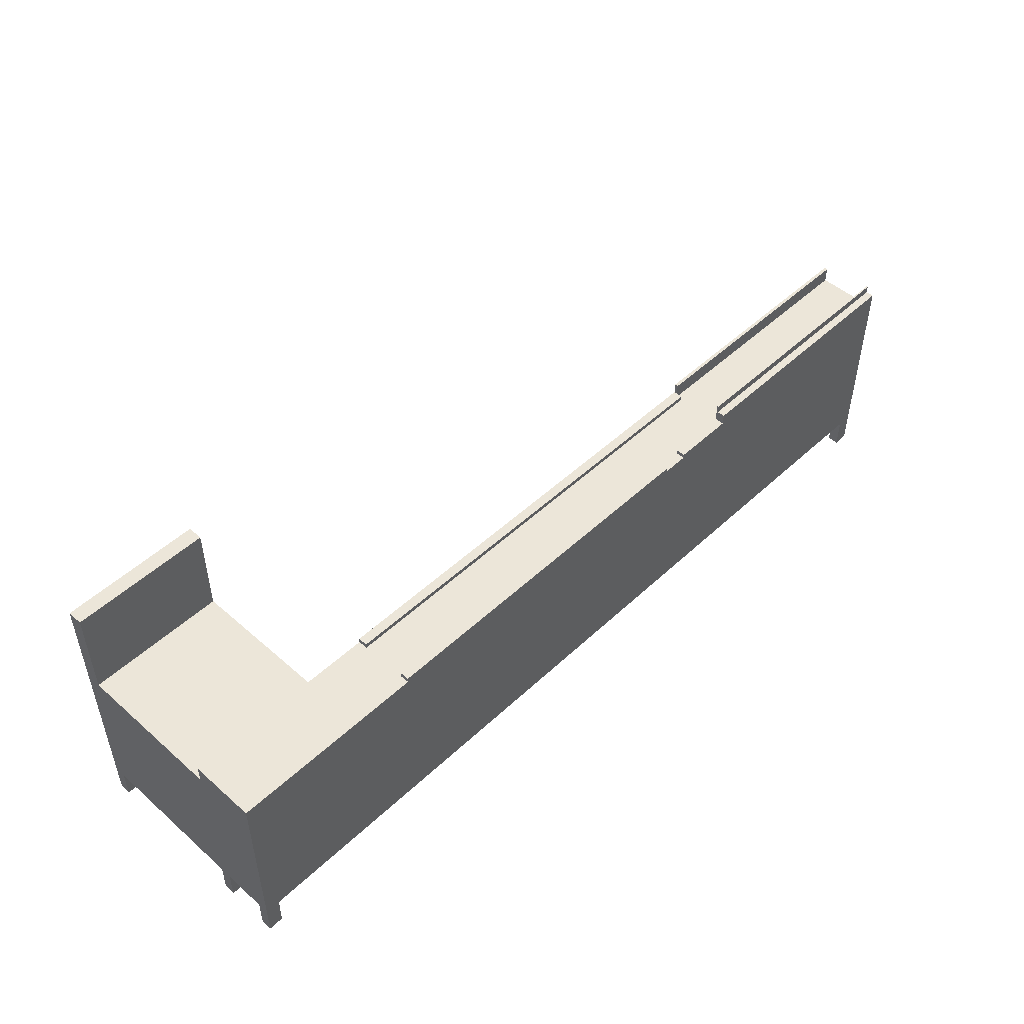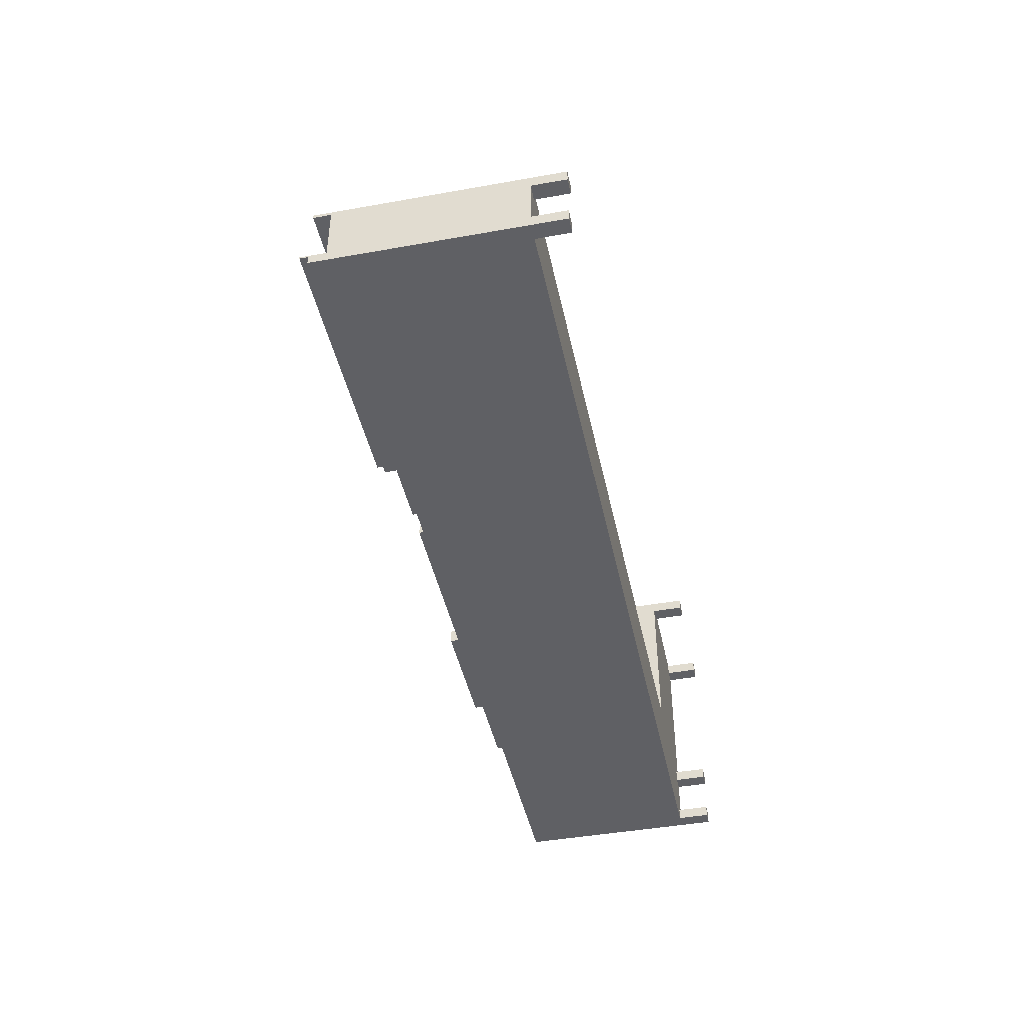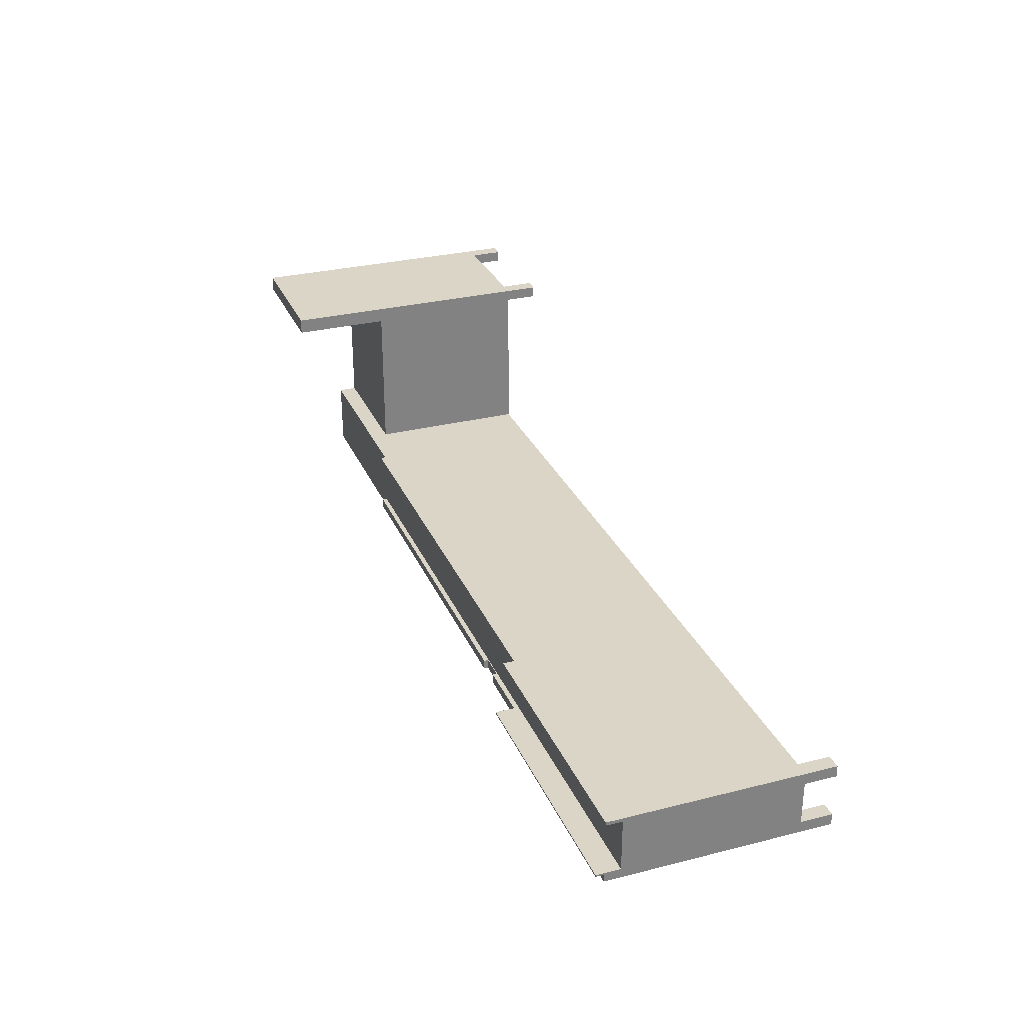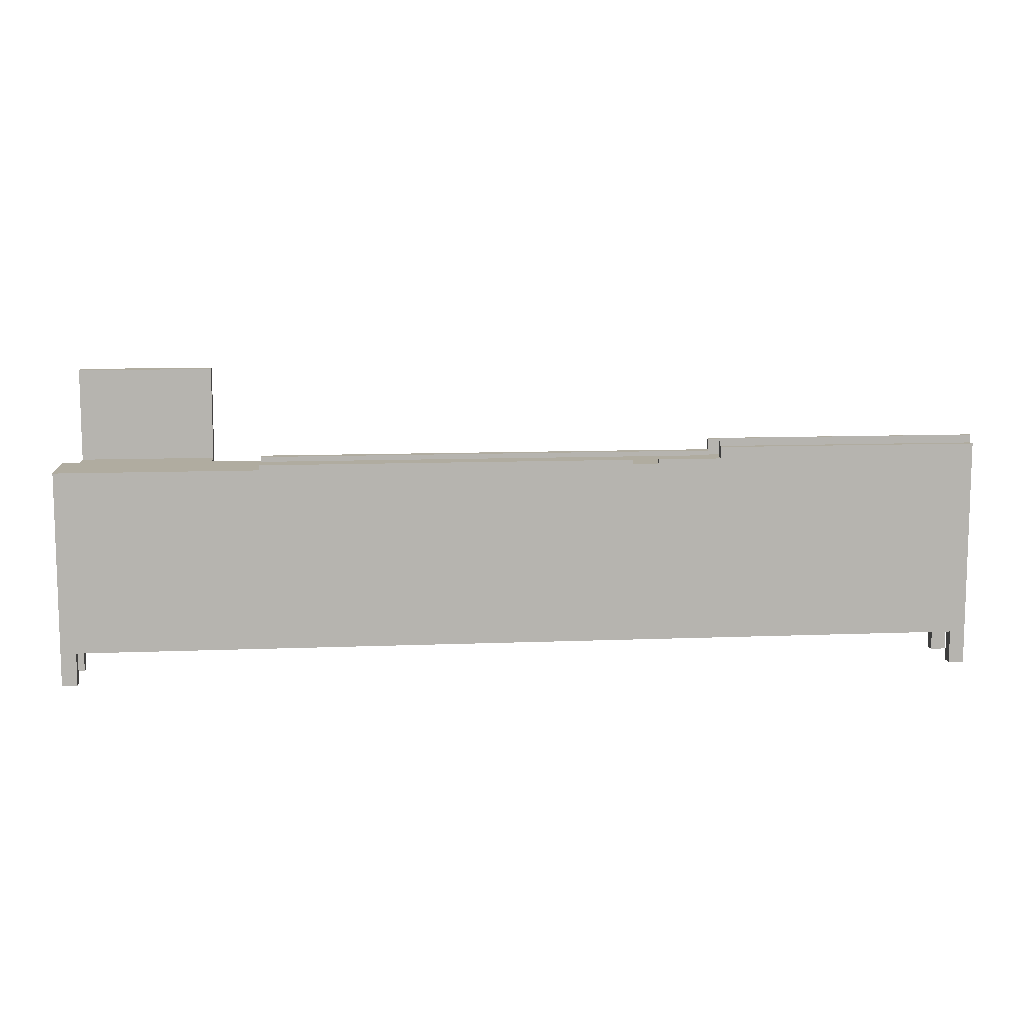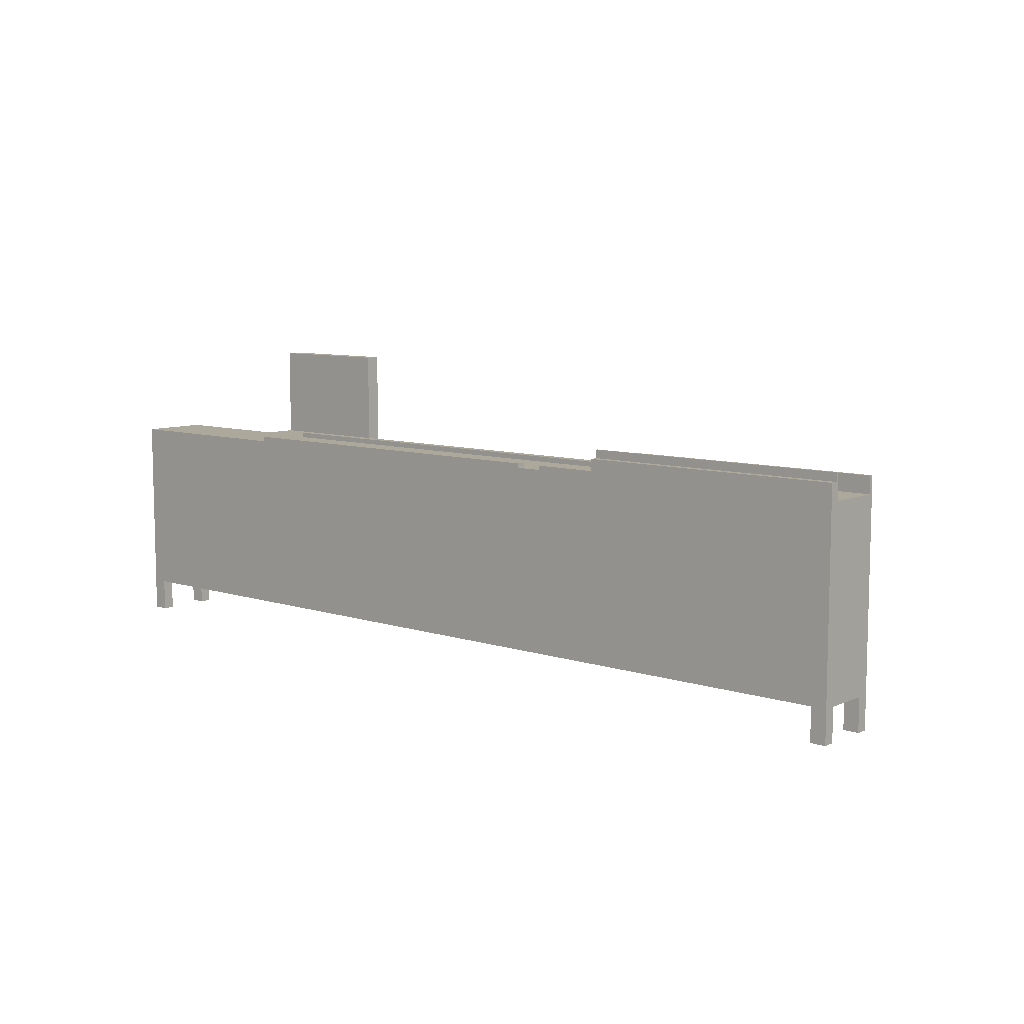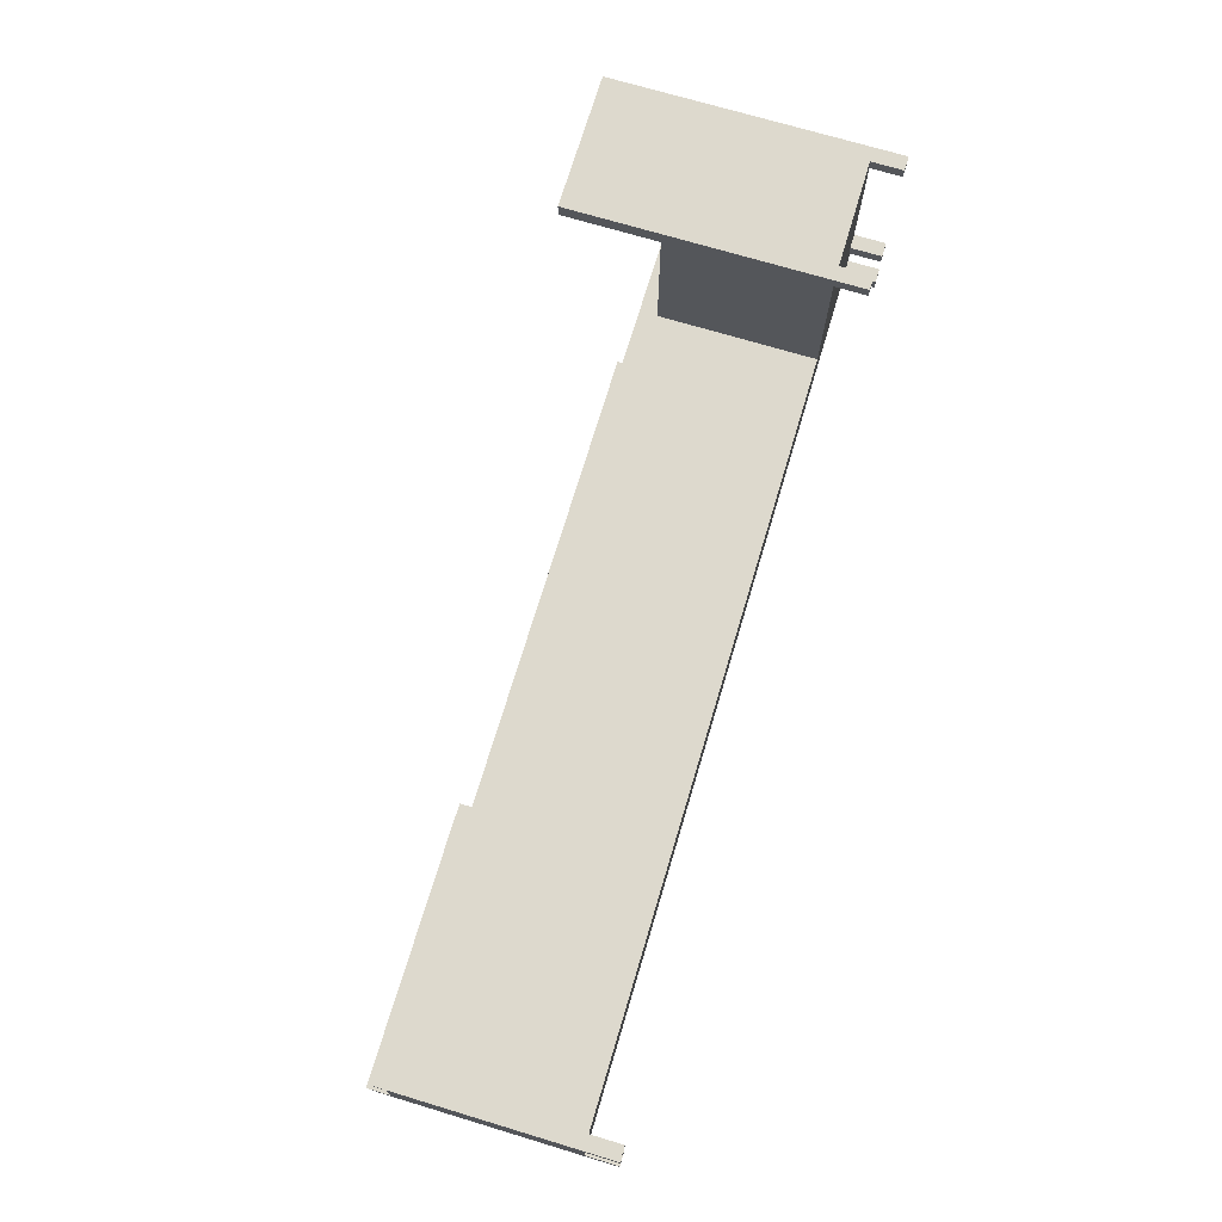
<metadata>
{"format":"obj","ext":"obj","renderer":"f3d","projection":"perspective","resolution":1024,"background":"white","views":[{"elev":49.1,"azim":-45.9,"up":"+Z"},{"elev":-43.7,"azim":101.9,"up":"+Y"},{"elev":29.6,"azim":69.7,"up":"+Y"},{"elev":10.0,"azim":-5.9,"up":"+Z"},{"elev":8.5,"azim":41.0,"up":"+Z"},{"elev":72.0,"azim":106.7,"up":"+Y"}]}
</metadata>
<code>
v -100.1 9.15 69
v 76.45 9.15 69
v 76.45 9.15 70.9
v -100.1 9.15 70.9
v -100.1 12.85 69
v -100.1 9.15 69
v -100.1 9.15 70.9
v -100.1 12.85 70.9
v 76.45 11.55 69
v 76.45 11.55 70.9
v 76.45 9.15 70.9
v 76.45 9.15 69
v 76.45 9.15 70.9
v 76.45 11.55 70.9
v 76.45 12.85 70.9
v -100.1 12.85 70.9
v -100.1 9.15 70.9
v 76.45 12.85 70.9
v 76.45 11.55 70.9
v 76.45 11.55 75.3
v 76.45 12.85 75.3
v 41.95 -9.15 70.9
v 41.95 -12.85 70.9
v 41.95 -12.85 69.3
v 41.95 -9.15 69.3
v 52.25 -12.85 70.9
v 52.25 -9.15 70.9
v 52.25 -9.15 69.3
v 52.25 -12.85 69.3
v 52.25 -12.85 69.3
v 52.25 -9.15 69.3
v 41.95 -9.15 69.3
v 41.95 -12.85 69.3
v 52.25 -12.85 70.9
v 52.25 -12.85 69.3
v 41.95 -12.85 69.3
v 41.95 -12.85 70.9
v -100.1 -12.85 70.9
v -100.1 -12.85 69
v -176.2 -12.85 69
v -176.2 -12.85 -12.5
v -170.4 -12.85 -12.5
v -170.4 -12.85 0
v 170.4 -12.85 0
v 170.4 -12.85 -12.5
v 176.2 -12.85 -12.5
v 176.2 -12.85 75.3
v 76.45 -12.85 75.3
v 76.45 -12.85 70.9
v 41.95 -12.85 70.9
v 41.95 -9.15 70.9
v -100.1 -9.15 70.9
v -100.1 -12.85 70.9
v -100.1 -9.15 69
v -100.1 -12.85 69
v -100.1 -12.85 70.9
v -100.1 -9.15 70.9
v 52.25 -9.15 70.9
v 52.25 -12.85 70.9
v 76.45 -12.85 70.9
v 76.45 -9.15 70.9
v -100.1 9.15 69
v -100.1 12.85 69
v -176.2 12.85 69
v -176.2 -12.85 69
v -100.1 -12.85 69
v -100.1 -9.15 69
v 176.2 -9.15 69
v 176.2 11.55 69
v 76.45 11.55 69
v 76.45 9.15 69
v -128.1 72.45 0
v -128.1 76.85 0
v -128.1 76.85 -12.5
v -128.1 72.45 -12.5
v -122.2 72.45 0
v -128.1 72.45 0
v -128.1 72.45 -12.5
v -122.2 72.45 -12.5
v -122.2 72.45 -12.5
v -128.1 72.45 -12.5
v -128.1 76.85 -12.5
v -122.2 76.85 -12.5
v -128.1 76.85 0
v -128.1 72.45 0
v -122.2 72.45 0
v -122.2 12.85 0
v 170.4 12.85 0
v 170.4 8.45 0
v 176.2 8.45 0
v 176.2 -8.45 0
v 170.4 -8.45 0
v 170.4 -12.85 0
v -170.4 -12.85 0
v -170.4 -8.45 0
v -176.2 -8.45 0
v -176.2 8.45 0
v -170.4 8.45 0
v -170.4 12.85 0
v -176.2 12.85 0
v -176.2 72.45 0
v -170.4 72.45 0
v -170.4 76.85 0
v -170.4 72.45 0
v -176.2 72.45 0
v -176.2 72.45 -12.5
v -170.4 72.45 -12.5
v -170.4 76.85 0
v -170.4 72.45 0
v -170.4 72.45 -12.5
v -170.4 76.85 -12.5
v -176.2 72.45 -12.5
v -176.2 76.85 -12.5
v -170.4 76.85 -12.5
v -170.4 72.45 -12.5
v -176.2 70.95 62
v -122.2 70.95 62
v -122.2 70.95 99.4
v -176.2 70.95 99.4
v -176.2 70.95 99.4
v -122.2 70.95 99.4
v -122.2 76.85 99.4
v -176.2 76.85 99.4
v -122.2 70.95 62
v -176.2 70.95 62
v -176.2 12.85 62
v -122.2 12.85 62
v -122.2 12.85 62
v -122.2 12.85 0
v -122.2 72.45 0
v -122.2 72.45 -12.5
v -122.2 76.85 -12.5
v -122.2 76.85 99.4
v -122.2 70.95 99.4
v -122.2 70.95 62
v -122.2 76.85 99.4
v -122.2 76.85 -12.5
v -128.1 76.85 -12.5
v -128.1 76.85 0
v -170.4 76.85 0
v -170.4 76.85 -12.5
v -176.2 76.85 -12.5
v -176.2 76.85 99.4
v -176.2 12.85 0
v -170.4 12.85 0
v -170.4 12.85 -12.5
v -176.2 12.85 -12.5
v -122.2 12.85 0
v -122.2 12.85 62
v -176.2 12.85 62
v -176.2 12.85 69
v -100.1 12.85 69
v -100.1 12.85 70.9
v 76.45 12.85 70.9
v 76.45 12.85 75.3
v 176.2 12.85 75.3
v 176.2 12.85 -12.5
v 170.4 12.85 -12.5
v 170.4 12.85 0
v 76.45 -9.75 75.3
v 176.2 -9.75 75.3
v 176.2 -9.75 78.4
v 76.45 -9.75 78.4
v 176.2 -9.75 78.4
v 176.2 -9.15 78.4
v 76.45 -9.15 78.4
v 76.45 -9.75 78.4
v 76.45 -9.15 70.9
v 76.45 -12.85 70.9
v 76.45 -12.85 75.3
v 76.45 -9.75 75.3
v 76.45 -9.75 78.4
v 76.45 -9.15 78.4
v 52.25 -9.15 69.3
v 52.25 -9.15 70.9
v 76.45 -9.15 70.9
v 76.45 -9.15 78.4
v 176.2 -9.15 78.4
v 176.2 -9.15 69
v -100.1 -9.15 69
v -100.1 -9.15 70.9
v 41.95 -9.15 70.9
v 41.95 -9.15 69.3
v 176.2 -9.75 75.3
v 76.45 -9.75 75.3
v 76.45 -12.85 75.3
v 176.2 -12.85 75.3
v 76.45 11.55 69
v 176.2 11.55 69
v 176.2 11.55 75.3
v 76.45 11.55 75.3
v 76.45 11.55 70.9
v 176.2 11.55 75.3
v 176.2 12.85 75.3
v 76.45 12.85 75.3
v 76.45 11.55 75.3
v -170.4 -8.45 0
v -170.4 -12.85 0
v -170.4 -12.85 -12.5
v -170.4 -8.45 -12.5
v -176.2 -8.45 0
v -170.4 -8.45 0
v -170.4 -8.45 -12.5
v -176.2 -8.45 -12.5
v -176.2 -8.45 -12.5
v -170.4 -8.45 -12.5
v -170.4 -12.85 -12.5
v -176.2 -12.85 -12.5
v 170.4 -8.45 0
v 176.2 -8.45 0
v 176.2 -8.45 -12.5
v 170.4 -8.45 -12.5
v 170.4 -12.85 0
v 170.4 -8.45 0
v 170.4 -8.45 -12.5
v 170.4 -12.85 -12.5
v 176.2 -8.45 -12.5
v 176.2 -12.85 -12.5
v 170.4 -12.85 -12.5
v 170.4 -8.45 -12.5
v -170.4 8.45 0
v -176.2 8.45 0
v -176.2 8.45 -12.5
v -170.4 8.45 -12.5
v -170.4 12.85 0
v -170.4 8.45 0
v -170.4 8.45 -12.5
v -170.4 12.85 -12.5
v -176.2 8.45 -12.5
v -176.2 12.85 -12.5
v -170.4 12.85 -12.5
v -170.4 8.45 -12.5
v 170.4 8.45 0
v 170.4 12.85 0
v 170.4 12.85 -12.5
v 170.4 8.45 -12.5
v 176.2 8.45 0
v 170.4 8.45 0
v 170.4 8.45 -12.5
v 176.2 8.45 -12.5
v 176.2 8.45 -12.5
v 170.4 8.45 -12.5
v 170.4 12.85 -12.5
v 176.2 12.85 -12.5
v -176.2 8.45 0
v -176.2 -8.45 0
v -176.2 -8.45 -12.5
v -176.2 -12.85 -12.5
v -176.2 -12.85 69
v -176.2 12.85 69
v -176.2 12.85 62
v -176.2 70.95 62
v -176.2 70.95 99.4
v -176.2 76.85 99.4
v -176.2 76.85 -12.5
v -176.2 72.45 -12.5
v -176.2 72.45 0
v -176.2 12.85 0
v -176.2 12.85 -12.5
v -176.2 8.45 -12.5
v 176.2 -8.45 0
v 176.2 8.45 0
v 176.2 8.45 -12.5
v 176.2 12.85 -12.5
v 176.2 12.85 75.3
v 176.2 11.55 75.3
v 176.2 11.55 69
v 176.2 -9.15 69
v 176.2 -9.15 78.4
v 176.2 -9.75 78.4
v 176.2 -9.75 75.3
v 176.2 -12.85 75.3
v 176.2 -12.85 -12.5
v 176.2 -8.45 -12.5
g b92f6a4a-e34d-11ea-b71b-54bf646e7e1f
f 1 2 4
f 4 2 3
g b9329e9c-e34d-11ea-ba51-54bf646e7e1f
f 5 6 8
f 8 6 7
g b9355dc0-e34d-11ea-801e-54bf646e7e1f
f 10 11 9
f 9 11 12
g b9384400-e34d-11ea-b624-54bf646e7e1f
f 13 14 17
f 17 14 16
f 16 14 15
g b4f16df4-e34d-11ea-aeaa-54bf646e7e1f
f 18 19 21
f 21 19 20
g b86dc75a-e34d-11ea-8688-54bf646e7e1f
f 22 23 25
f 25 23 24
g b870fb9e-e34d-11ea-bb18-54bf646e7e1f
f 26 27 29
f 29 27 28
g b87408de-e34d-11ea-9a6b-54bf646e7e1f
f 31 32 30
f 30 32 33
g b4401e6e-e34d-11ea-a98d-54bf646e7e1f
f 34 35 49
f 49 35 44
f 49 44 47
f 47 44 46
f 46 44 45
f 35 36 44
f 44 36 43
f 43 36 39
f 43 39 40
f 37 38 36
f 36 38 39
f 40 41 43
f 43 41 42
f 47 48 49
g 45c683a9-094e-385c-aab1-e98bd05c0c03
f 51 52 50
f 50 52 53
g b7c1f642-e34d-11ea-9d72-54bf646e7e1f
f 54 55 57
f 57 55 56
g b7c85ec0-e34d-11ea-982b-54bf646e7e1f
f 59 60 58
f 58 60 61
g b443c7fe-e34d-11ea-a7f3-54bf646e7e1f
f 63 64 62
f 62 64 65
f 62 65 67
f 67 65 66
f 62 67 71
f 71 67 68
f 71 68 69
f 69 70 71
g b71a43f6-e34d-11ea-8349-54bf646e7e1f
f 72 73 75
f 75 73 74
g b71cdc12-e34d-11ea-8f25-54bf646e7e1f
f 76 77 79
f 79 77 78
g b71f7400-e34d-11ea-bcd3-54bf646e7e1f
f 80 81 83
f 83 81 82
g b444b276-e34d-11ea-8d52-54bf646e7e1f
f 103 84 102
f 102 84 85
f 102 85 99
f 99 85 87
f 99 87 98
f 98 87 95
f 98 95 96
f 85 86 87
f 88 89 87
f 87 89 92
f 87 92 93
f 89 90 92
f 92 90 91
f 93 94 87
f 87 94 95
f 96 97 98
f 99 100 102
f 102 100 101
g b7225a30-e34d-11ea-8cd1-54bf646e7e1f
f 104 105 107
f 107 105 106
g b724cb3e-e34d-11ea-ab58-54bf646e7e1f
f 108 109 111
f 111 109 110
g b7276366-e34d-11ea-a534-54bf646e7e1f
f 113 114 112
f 112 114 115
g b6710a8c-e34d-11ea-a21f-54bf646e7e1f
f 116 117 119
f 119 117 118
g b673a2a6-e34d-11ea-9835-54bf646e7e1f
f 120 121 123
f 123 121 122
g b606fe06-e34d-11ea-a766-54bf646e7e1f
f 124 125 127
f 127 125 126
g b6048eb6-e34d-11ea-99ef-54bf646e7e1f
f 128 129 135
f 135 129 130
f 135 130 132
f 132 130 131
f 132 133 135
f 135 133 134
g b60947d8-e34d-11ea-87a9-54bf646e7e1f
f 143 136 139
f 139 136 137
f 139 137 138
f 139 140 143
f 143 140 142
f 142 140 141
g b60b91e6-e34d-11ea-a042-54bf646e7e1f
f 144 145 147
f 147 145 146
g b441f338-e34d-11ea-9862-54bf646e7e1f
f 159 148 154
f 154 148 149
f 154 149 152
f 152 149 151
f 151 149 150
f 152 153 154
f 155 156 154
f 154 156 159
f 156 157 159
f 159 157 158
g b596af24-e34d-11ea-820e-54bf646e7e1f
f 160 161 163
f 163 161 162
g b598d20c-e34d-11ea-8ea4-54bf646e7e1f
f 165 166 164
f 164 166 167
g b53e55c6-e34d-11ea-b168-54bf646e7e1f
f 173 168 171
f 171 168 169
f 171 169 170
f 171 172 173
g b5405194-e34d-11ea-a803-54bf646e7e1f
f 175 176 174
f 174 176 179
f 174 179 183
f 183 179 180
f 183 180 181
f 177 178 176
f 176 178 179
f 181 182 183
g b542268a-e34d-11ea-8be4-54bf646e7e1f
f 184 185 187
f 187 185 186
g b4ef7228-e34d-11ea-a574-54bf646e7e1f
f 188 189 192
f 192 189 190
f 192 190 191
g b4f31ba4-e34d-11ea-a37b-54bf646e7e1f
f 194 195 193
f 193 195 196
g b499142e-e34d-11ea-901e-54bf646e7e1f
f 197 198 200
f 200 198 199
g b49a4cac-e34d-11ea-8e9a-54bf646e7e1f
f 201 202 204
f 204 202 203
g b49b5e18-e34d-11ea-8c81-54bf646e7e1f
f 205 206 208
f 208 206 207
g b4a0190c-e34d-11ea-ae25-54bf646e7e1f
f 209 210 212
f 212 210 211
g b4a178ae-e34d-11ea-b6ce-54bf646e7e1f
f 213 214 216
f 216 214 215
g b4a2b122-e34d-11ea-9f26-54bf646e7e1f
f 218 219 217
f 217 219 220
g b4a3e9a2-e34d-11ea-a590-54bf646e7e1f
f 221 222 224
f 224 222 223
g b4a52224-e34d-11ea-8620-54bf646e7e1f
f 225 226 228
f 228 226 227
g b4a681ba-e34d-11ea-aefc-54bf646e7e1f
f 230 231 229
f 229 231 232
g b4a7ba4a-e34d-11ea-b384-54bf646e7e1f
f 233 234 236
f 236 234 235
g b4a919c6-e34d-11ea-bd01-54bf646e7e1f
f 237 238 240
f 240 238 239
g b4aa795e-e34d-11ea-933b-54bf646e7e1f
f 241 242 244
f 244 242 243
g b44108be-e34d-11ea-a8ab-54bf646e7e1f
f 246 251 245
f 245 251 258
f 245 258 260
f 260 258 259
f 247 248 246
f 246 248 249
f 246 249 251
f 251 249 250
f 251 252 258
f 258 252 257
f 257 252 255
f 257 255 256
f 253 254 252
f 252 254 255
g b442dd98-e34d-11ea-a8ac-54bf646e7e1f
f 262 268 261
f 261 268 272
f 261 272 273
f 263 264 262
f 262 264 267
f 262 267 268
f 264 265 267
f 267 265 266
f 272 268 271
f 271 268 269
f 271 269 270
f 273 274 261

</code>
